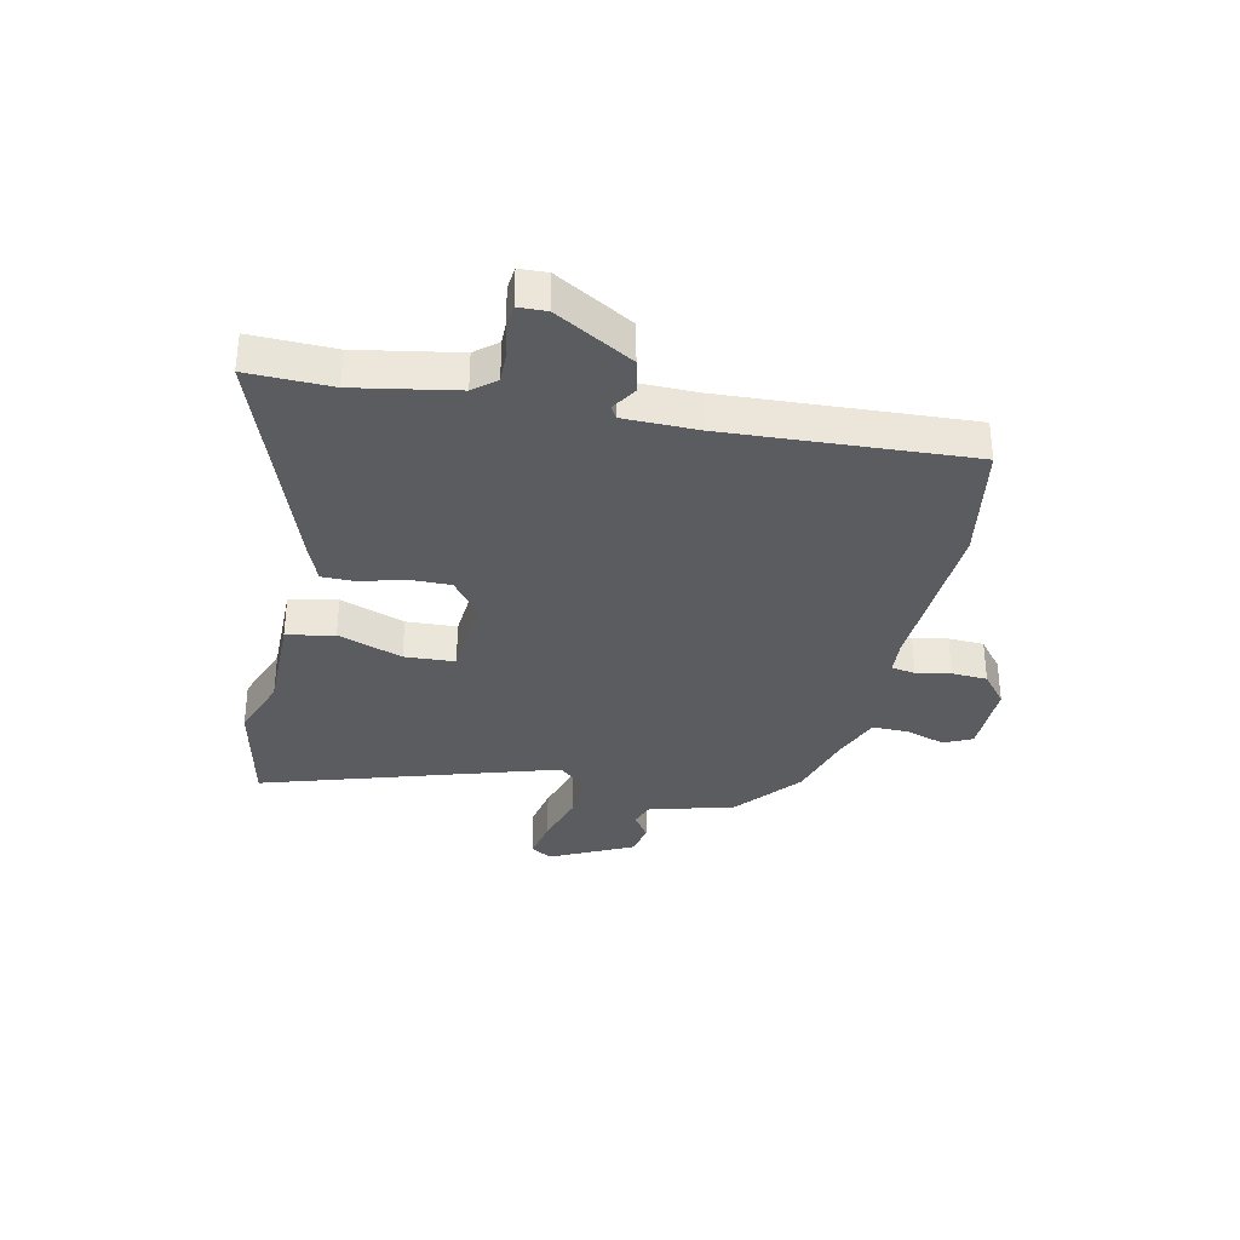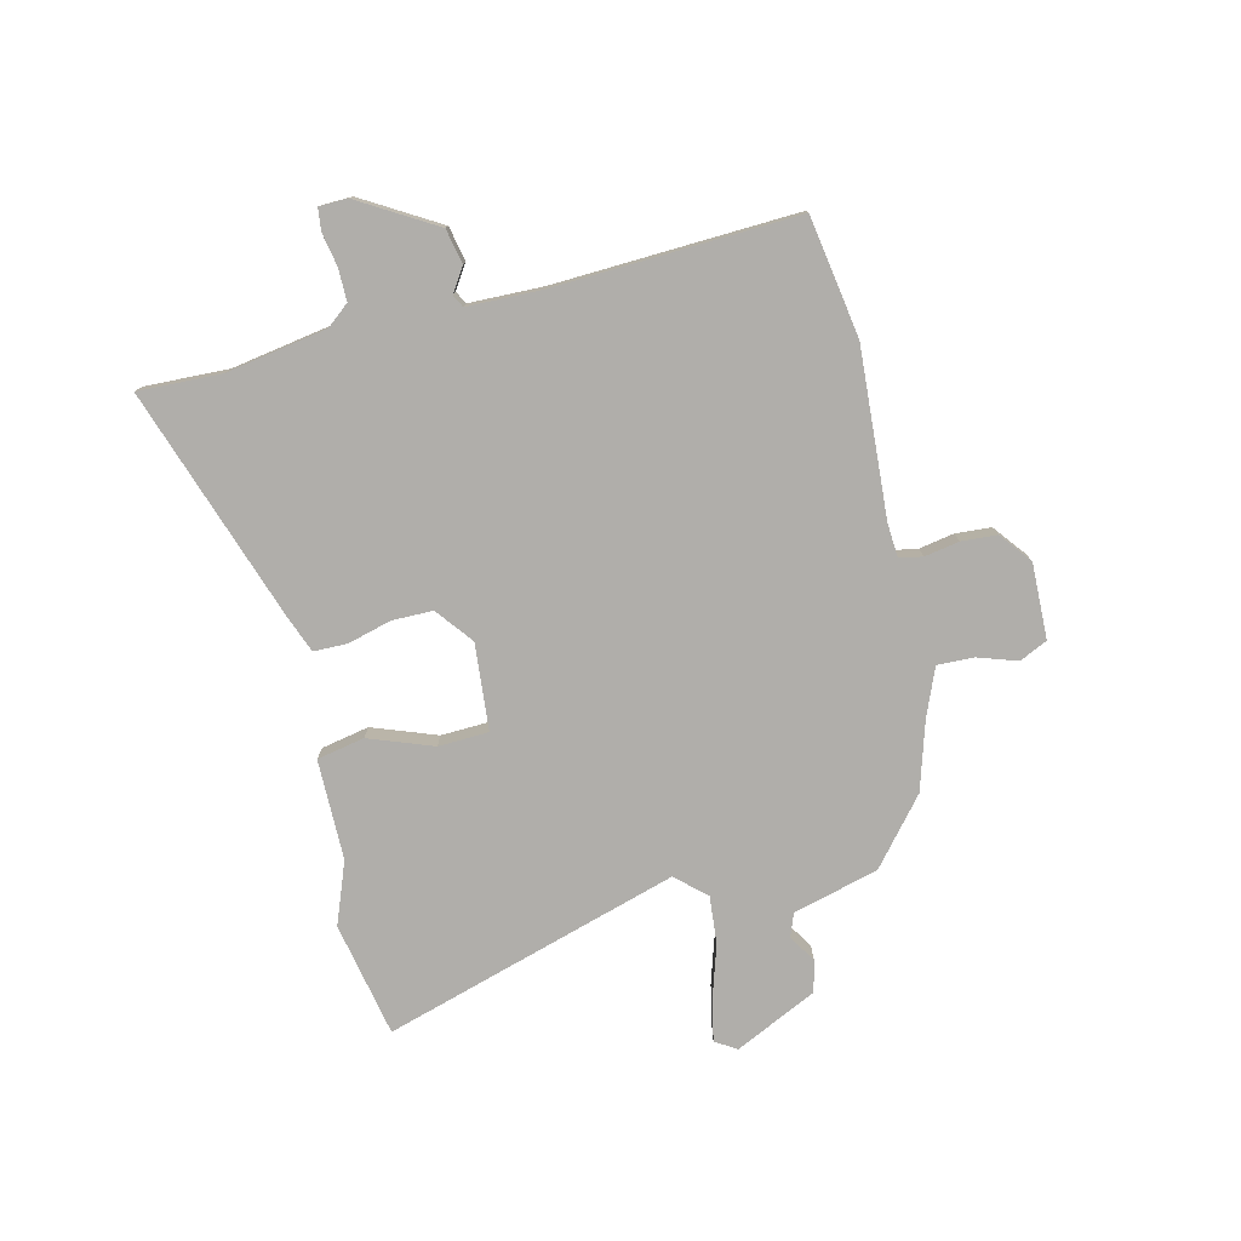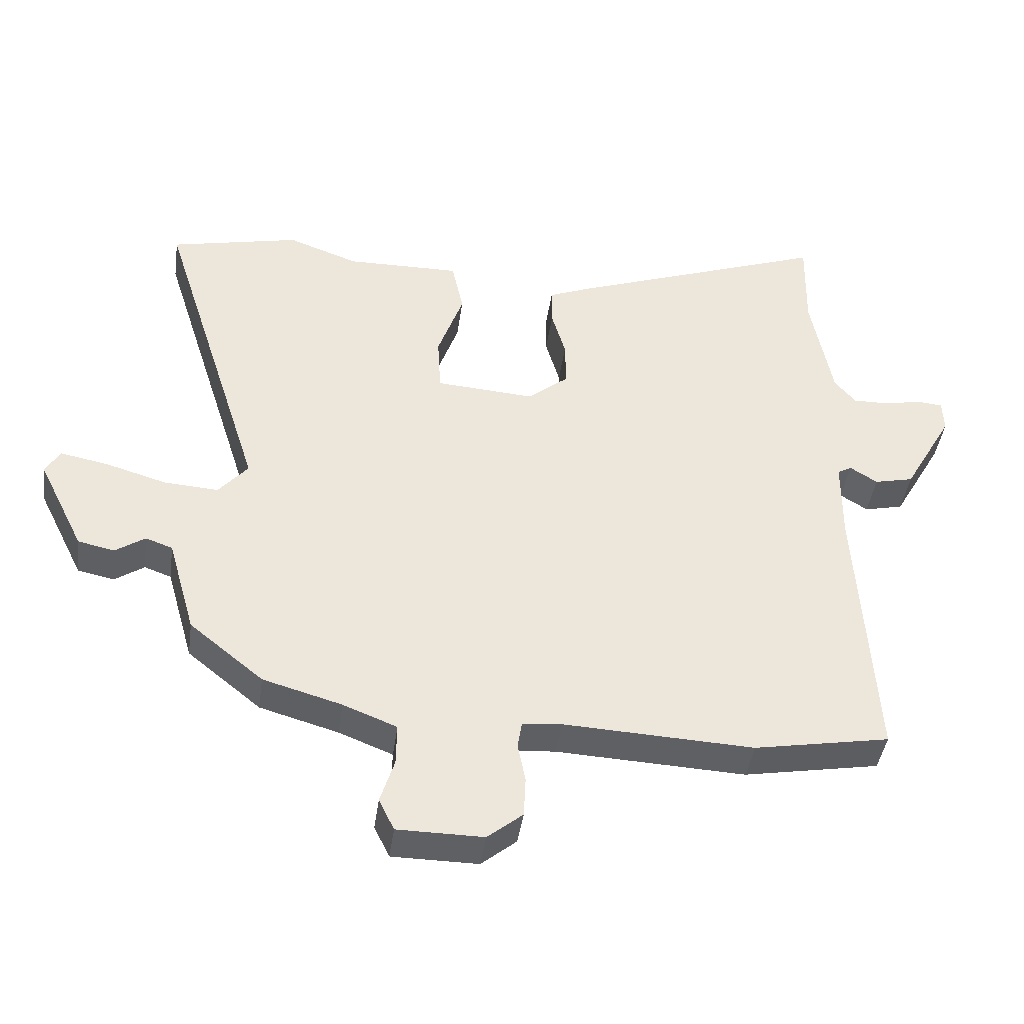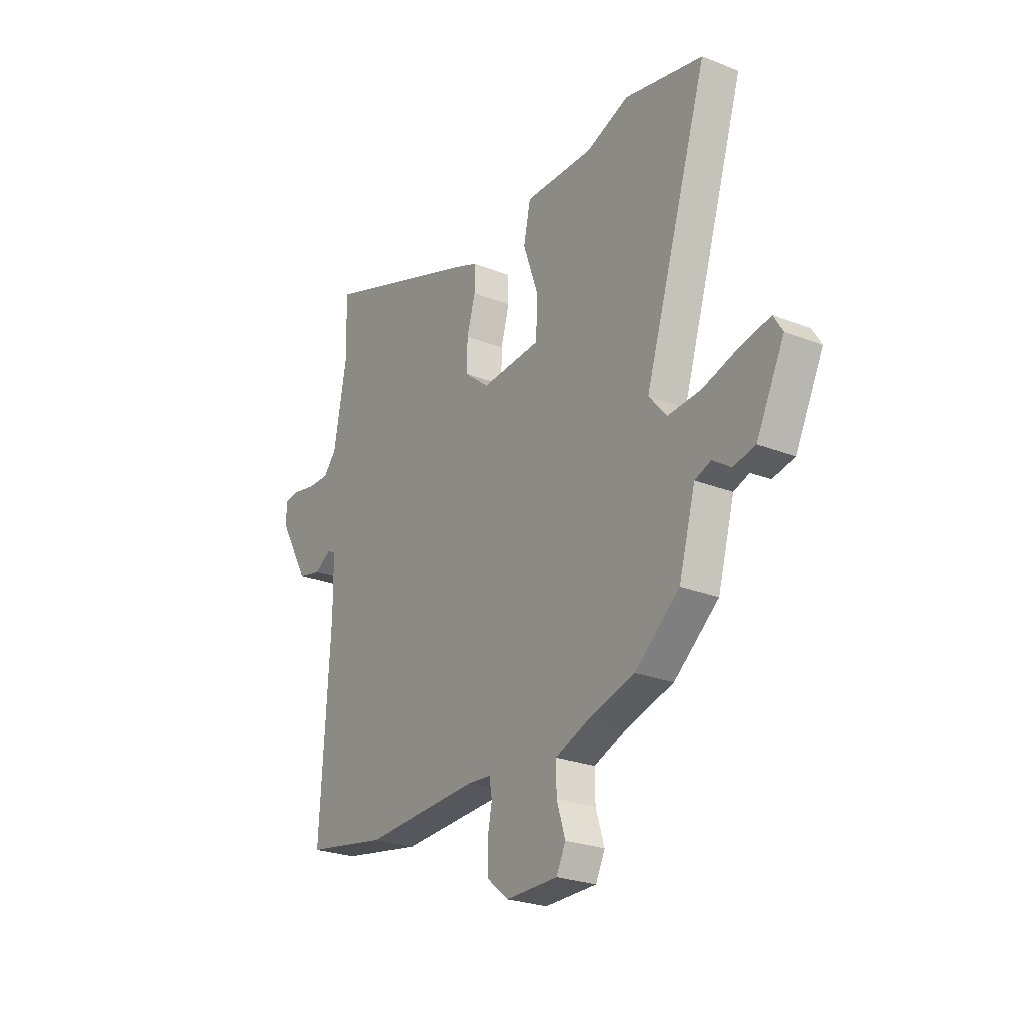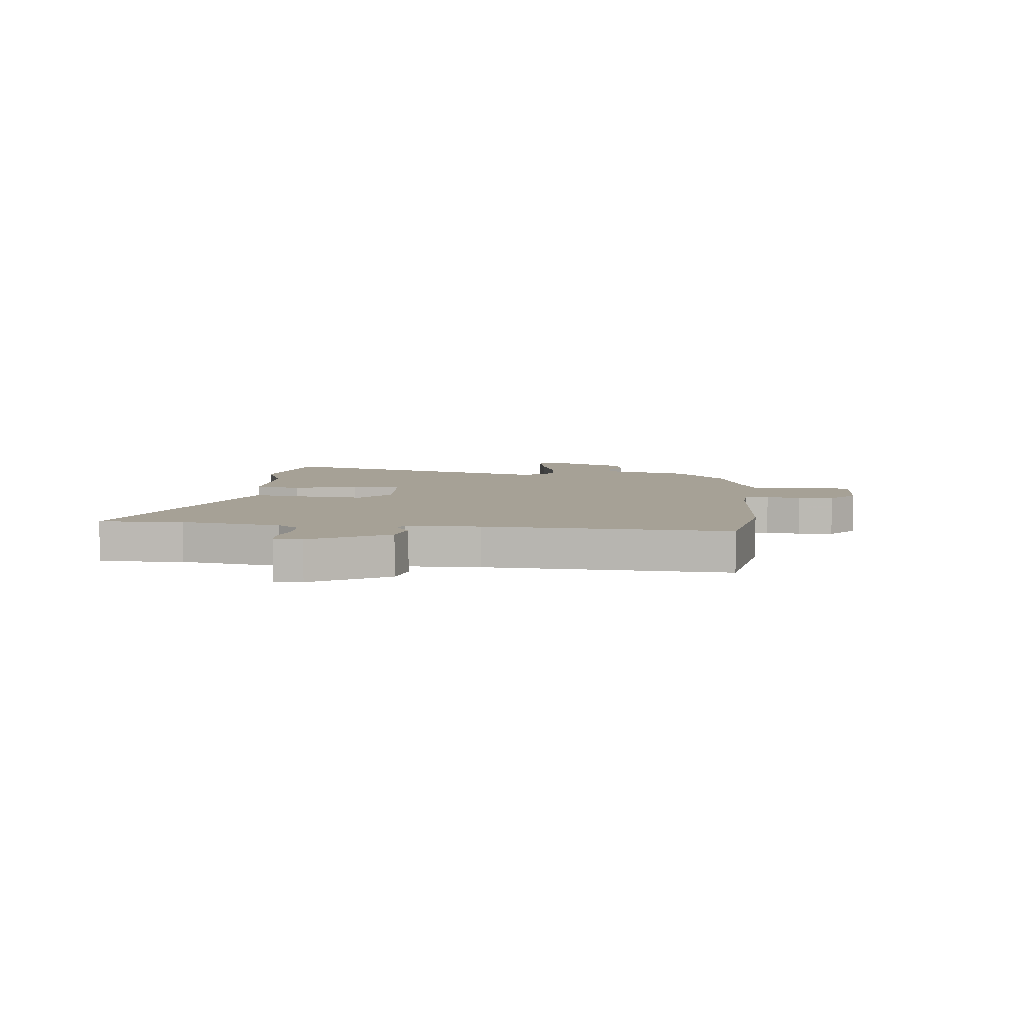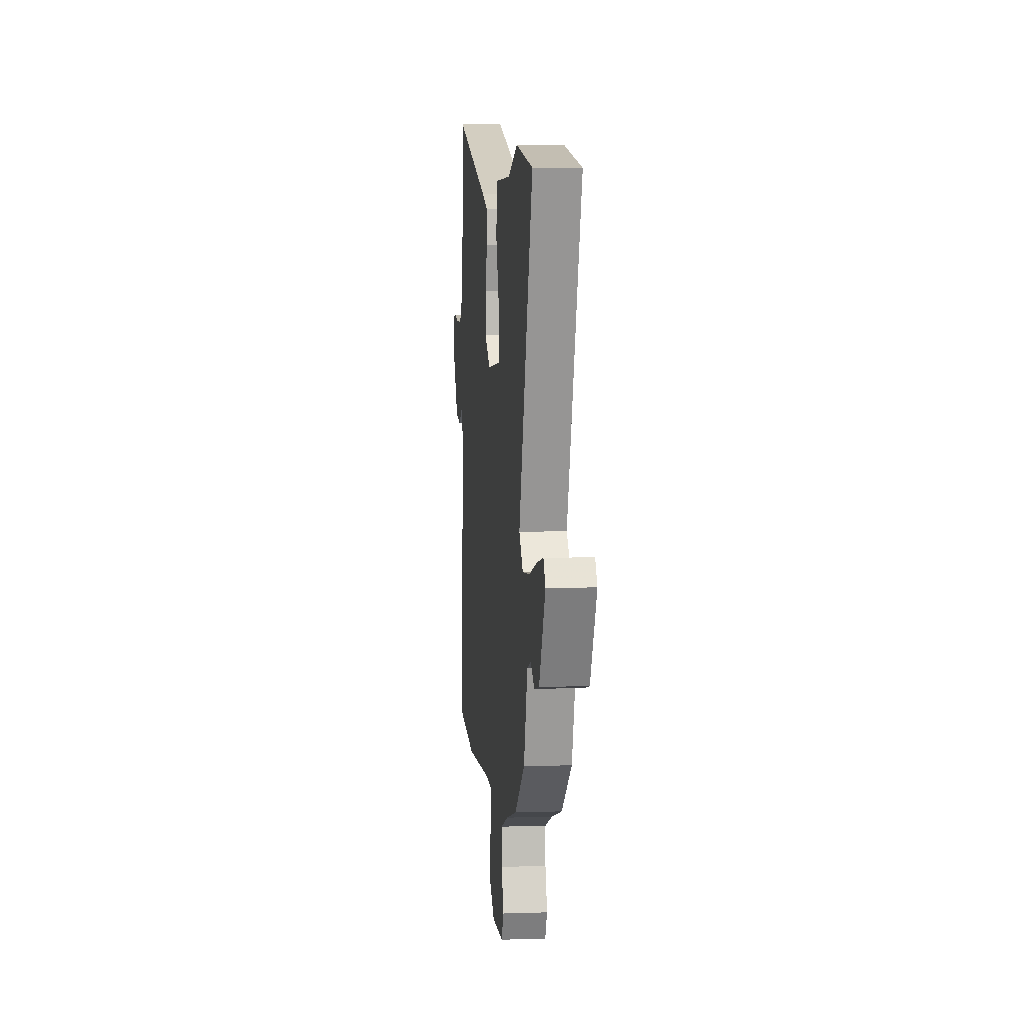
<metadata>
{"format":"obj","ext":"obj","renderer":"f3d","projection":"perspective","resolution":1024,"background":"white","views":[{"elev":-34.0,"azim":77.4,"up":"+Y"},{"elev":-77.7,"azim":102.6,"up":"+Y"},{"elev":-42.2,"azim":-7.9,"up":"+Z"},{"elev":-25.3,"azim":-122.5,"up":"+Z"},{"elev":6.2,"azim":95.5,"up":"+Y"},{"elev":5.1,"azim":-96.0,"up":"+Z"}]}
</metadata>
<code>
v 0.543 0.07 -0.492
v 0.331 0.07 -0.53
v 0.034 0.07 -0.516
v -0.027 0.07 -0.521
v -0.034 0.07 -0.563
v -0.022 0.07 -0.624
v -0.025 0.07 -0.687
v -0.08 0.07 -0.732
v -0.214 0.07 -0.731
v -0.238 0.07 -0.682
v -0.216 0.07 -0.612
v -0.215 0.07 -0.547
v -0.299 0.07 -0.514
v -0.422 0.07 -0.479
v -0.537 0.07 -0.386
v -0.58 0.07 -0.235
v -0.622 0.07 -0.22
v -0.668 0.07 -0.251
v -0.725 0.07 -0.239
v -0.797 0.07 -0.094
v -0.774 0.07 -0.056
v -0.7 0.07 -0.07
v -0.605 0.07 -0.098
v -0.52 0.07 -0.104
v -0.474 0.07 -0.05
v -0.639 0.07 0.47
v -0.437 0.07 0.514
v -0.327 0.07 0.474
v -0.149 0.07 0.476
v -0.131 0.07 0.392
v -0.171 0.07 0.278
v -0.166 0.07 0.189
v -0.012 0.07 0.178
v 0.052 0.07 0.23
v 0.051 0.07 0.303
v 0.029 0.07 0.379
v 0.029 0.07 0.439
v 0.096 0.07 0.466
v 0.502 0.07 0.612
v 0.499 0.07 0.464
v 0.532 0.07 0.286
v 0.565 0.07 0.247
v 0.622 0.07 0.248
v 0.68 0.07 0.26
v 0.72 0.07 0.256
v 0.722 0.07 0.206
v 0.644 0.07 0.069
v 0.583 0.07 0.055
v 0.54 0.07 0.082
v 0.518 0.07 0.07
v 0.517 0.07 -0.061
v 0.543 0 -0.492
v 0.331 0 -0.53
v 0.034 0 -0.516
v -0.027 0 -0.521
v -0.034 0 -0.563
v -0.022 0 -0.624
v -0.025 0 -0.687
v -0.08 0 -0.732
v -0.214 0 -0.731
v -0.238 0 -0.682
v -0.216 0 -0.612
v -0.215 0 -0.547
v -0.299 0 -0.514
v -0.422 0 -0.479
v -0.537 0 -0.386
v -0.58 0 -0.235
v -0.622 0 -0.22
v -0.668 0 -0.251
v -0.725 0 -0.239
v -0.797 0 -0.094
v -0.774 0 -0.056
v -0.7 0 -0.07
v -0.605 0 -0.098
v -0.52 0 -0.104
v -0.474 0 -0.05
v -0.639 0 0.47
v -0.437 0 0.514
v -0.327 0 0.474
v -0.149 0 0.476
v -0.131 0 0.392
v -0.171 0 0.278
v -0.166 0 0.189
v -0.012 0 0.178
v 0.052 0 0.23
v 0.051 0 0.303
v 0.029 0 0.379
v 0.029 0 0.439
v 0.096 0 0.466
v 0.502 0 0.612
v 0.499 0 0.464
v 0.532 0 0.286
v 0.565 0 0.247
v 0.622 0 0.248
v 0.68 0 0.26
v 0.72 0 0.256
v 0.722 0 0.206
v 0.644 0 0.069
v 0.583 0 0.055
v 0.54 0 0.082
v 0.518 0 0.07
v 0.517 0 -0.061
f 47 48 49
f 46 47 49
f 45 46 49
f 44 45 49
f 43 44 49
f 42 43 49 50
f 41 42 50
f 40 41 50
f 38 39 40
f 37 38 40
f 36 37 40
f 35 36 40
f 40 50 51
f 35 40 51
f 34 35 51
f 28 29 30 31
f 28 31 32
f 27 28 32
f 26 27 32
f 25 26 32
f 24 25 32 33
f 21 22 23
f 20 21 23
f 19 20 23
f 18 19 23
f 17 18 23
f 16 17 23 24
f 16 24 33
f 15 16 33
f 14 15 33
f 13 14 33
f 9 10 11
f 8 9 11
f 7 8 11
f 6 7 11
f 5 6 11
f 4 5 11 12
f 1 2 3
f 51 1 3
f 34 51 3
f 33 34 3
f 4 12 13 33
f 3 4 33
f 100 99 98
f 100 98 97
f 100 97 96
f 100 96 95
f 100 95 94
f 101 100 94 93
f 101 93 92
f 101 92 91
f 91 90 89
f 91 89 88
f 91 88 87
f 91 87 86
f 102 101 91
f 102 91 86
f 102 86 85
f 82 81 80 79
f 83 82 79
f 83 79 78
f 83 78 77
f 83 77 76
f 84 83 76 75
f 74 73 72
f 74 72 71
f 74 71 70
f 74 70 69
f 74 69 68
f 75 74 68 67
f 84 75 67
f 84 67 66
f 84 66 65
f 84 65 64
f 62 61 60
f 62 60 59
f 62 59 58
f 62 58 57
f 62 57 56
f 63 62 56 55
f 54 53 52
f 54 52 102
f 54 102 85
f 54 85 84
f 84 64 63 55
f 84 55 54
f 1 52 53 2
f 2 53 54 3
f 3 54 55 4
f 4 55 56 5
f 5 56 57 6
f 6 57 58 7
f 7 58 59 8
f 8 59 60 9
f 9 60 61 10
f 10 61 62 11
f 11 62 63 12
f 12 63 64 13
f 13 64 65 14
f 14 65 66 15
f 15 66 67 16
f 16 67 68 17
f 17 68 69 18
f 18 69 70 19
f 19 70 71 20
f 20 71 72 21
f 21 72 73 22
f 22 73 74 23
f 23 74 75 24
f 24 75 76 25
f 25 76 77 26
f 26 77 78 27
f 27 78 79 28
f 28 79 80 29
f 29 80 81 30
f 30 81 82 31
f 31 82 83 32
f 32 83 84 33
f 33 84 85 34
f 34 85 86 35
f 35 86 87 36
f 36 87 88 37
f 37 88 89 38
f 38 89 90 39
f 39 90 91 40
f 40 91 92 41
f 41 92 93 42
f 42 93 94 43
f 43 94 95 44
f 44 95 96 45
f 45 96 97 46
f 46 97 98 47
f 47 98 99 48
f 48 99 100 49
f 49 100 101 50
f 50 101 102 51
f 51 102 52 1

</code>
